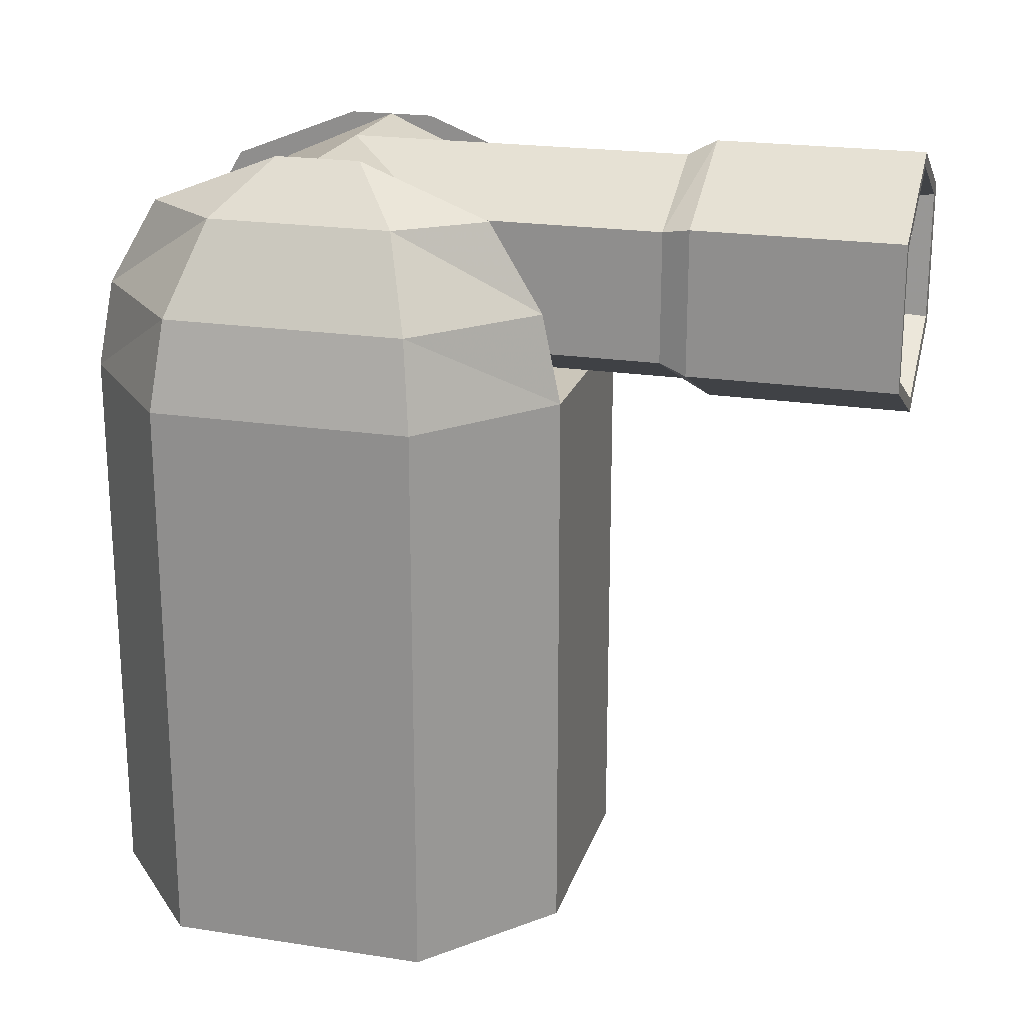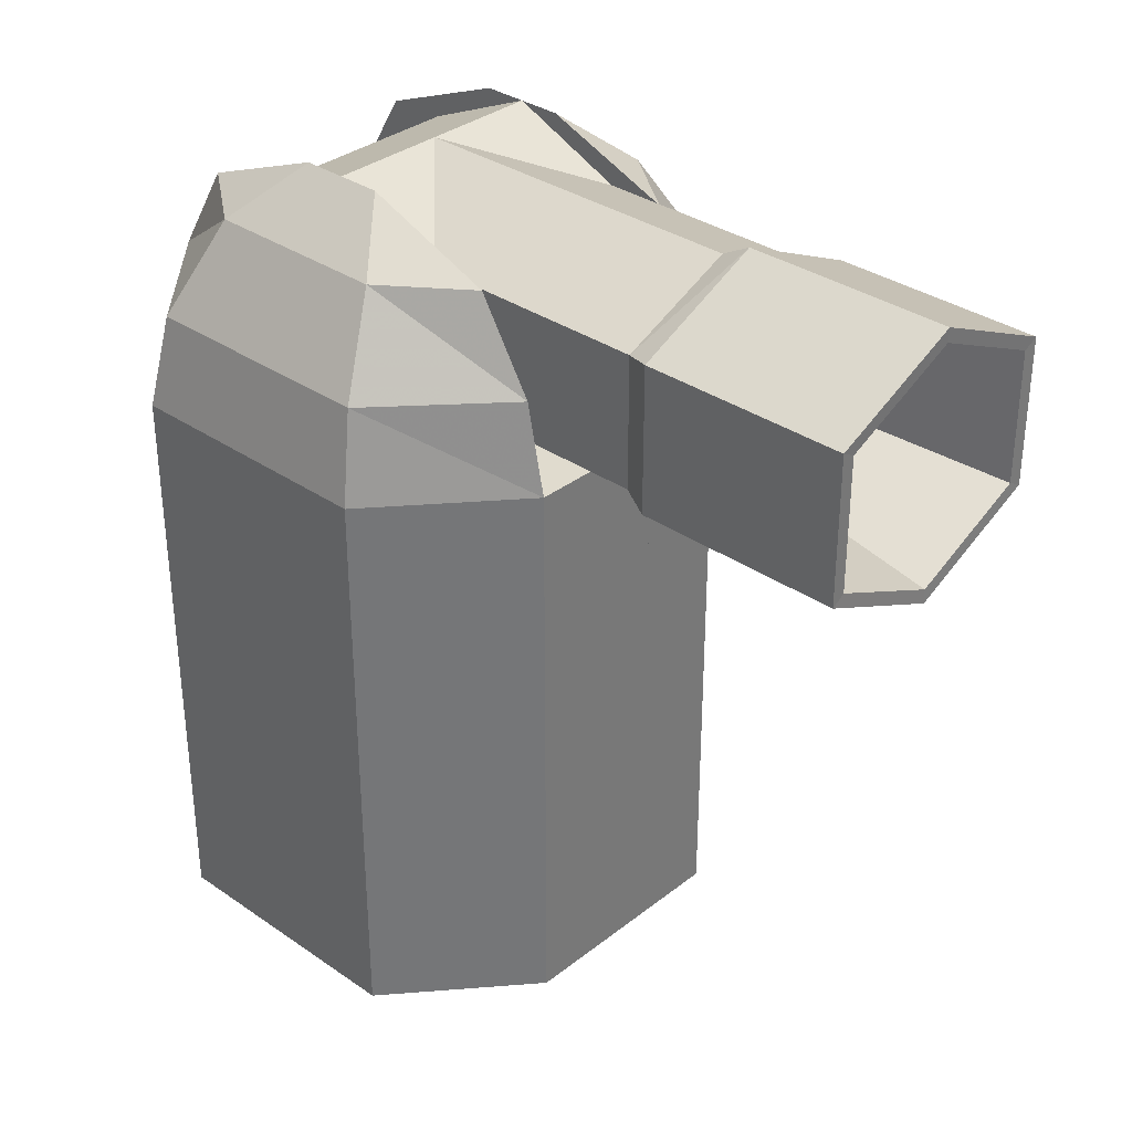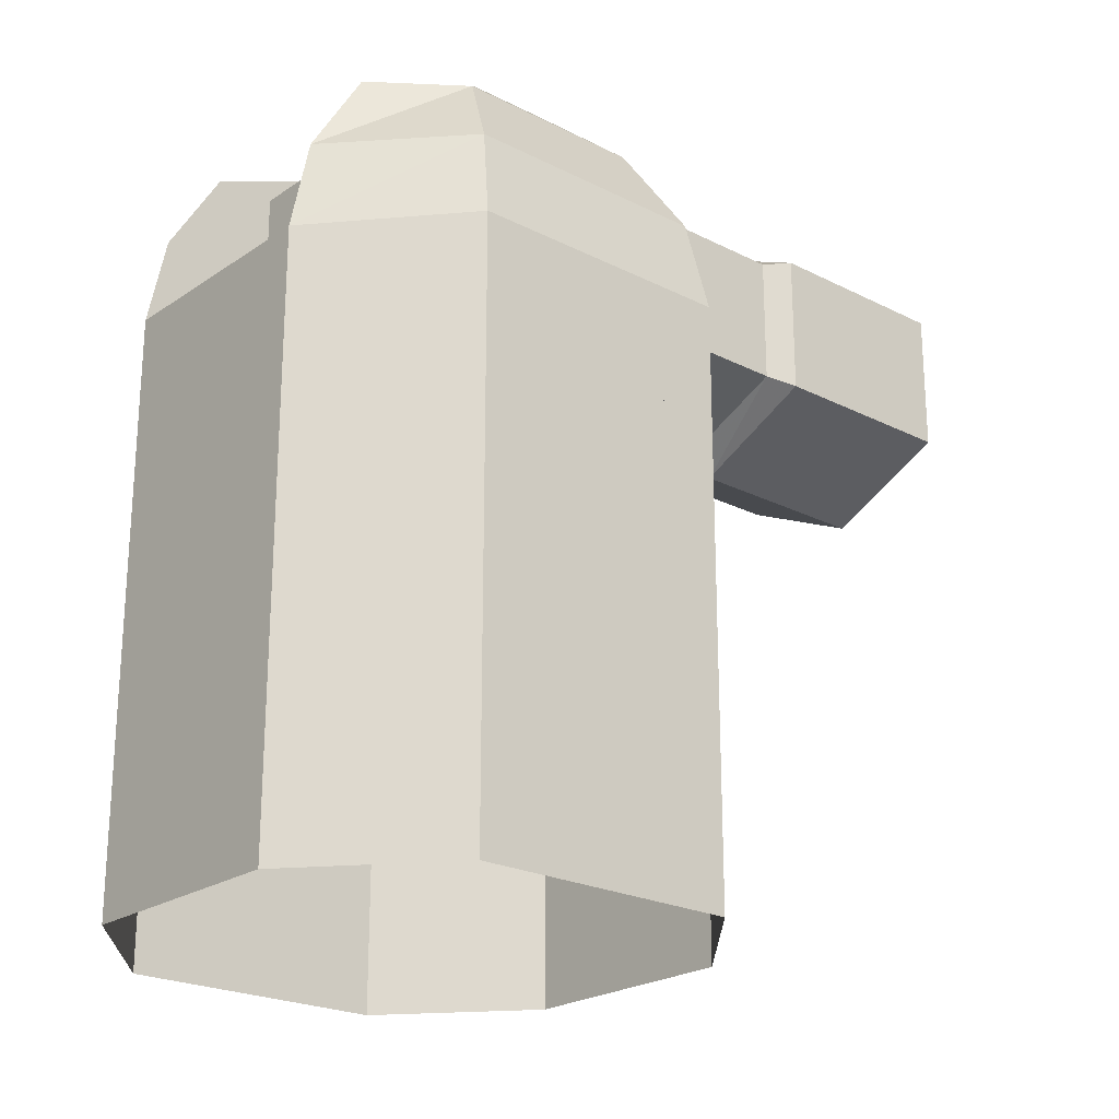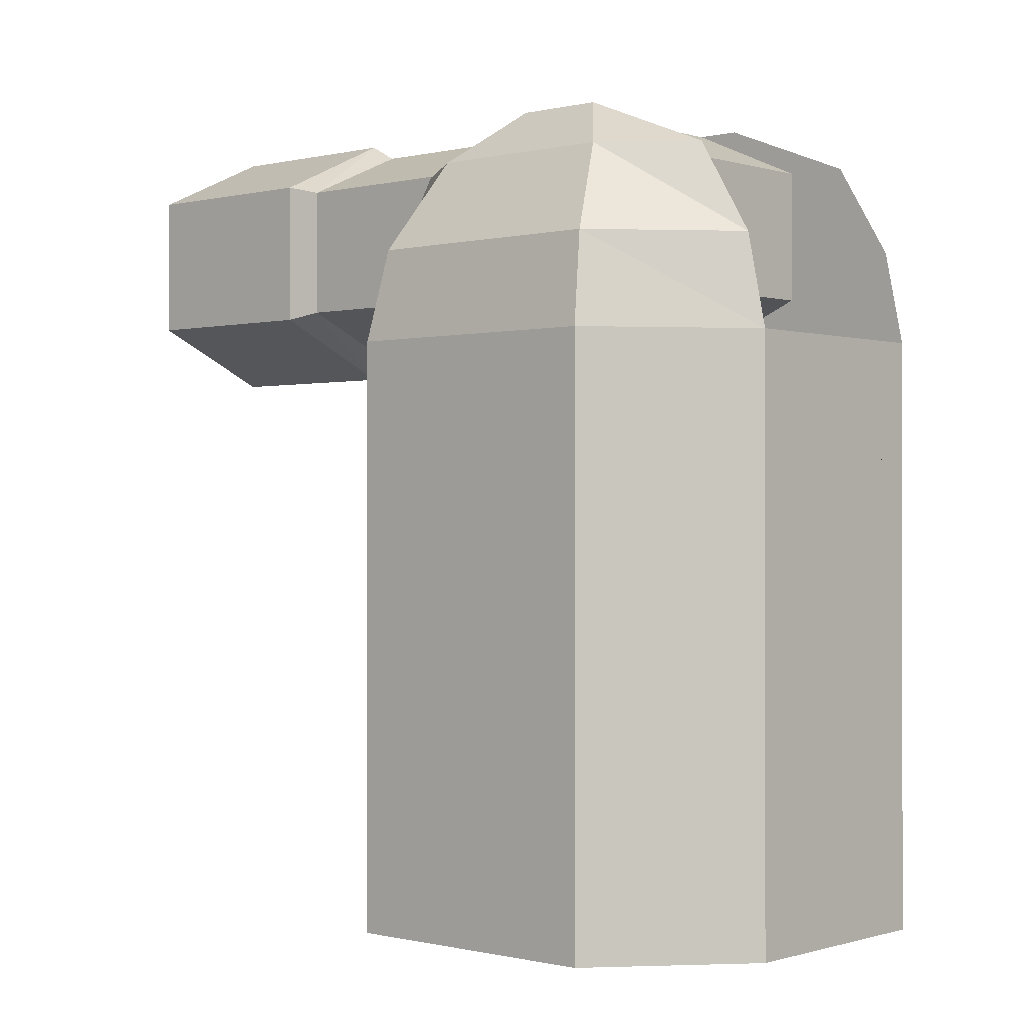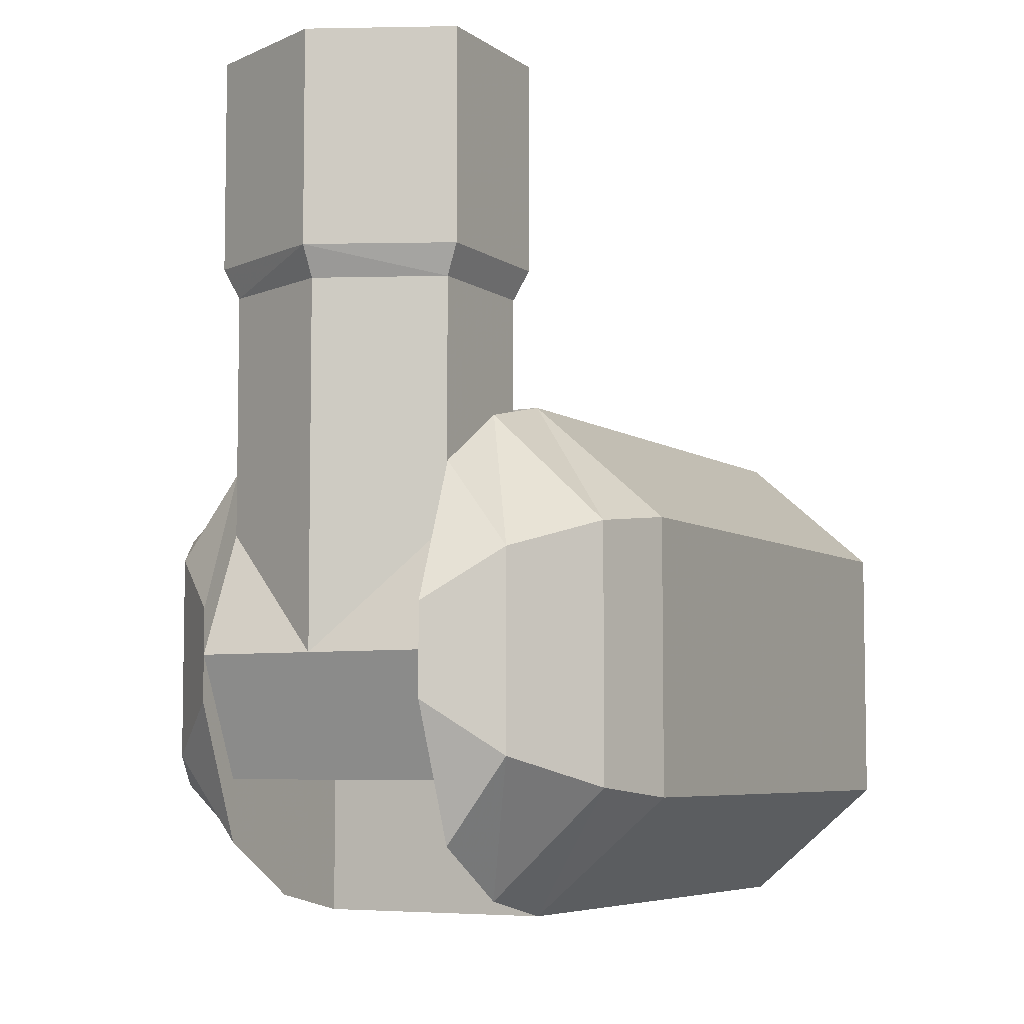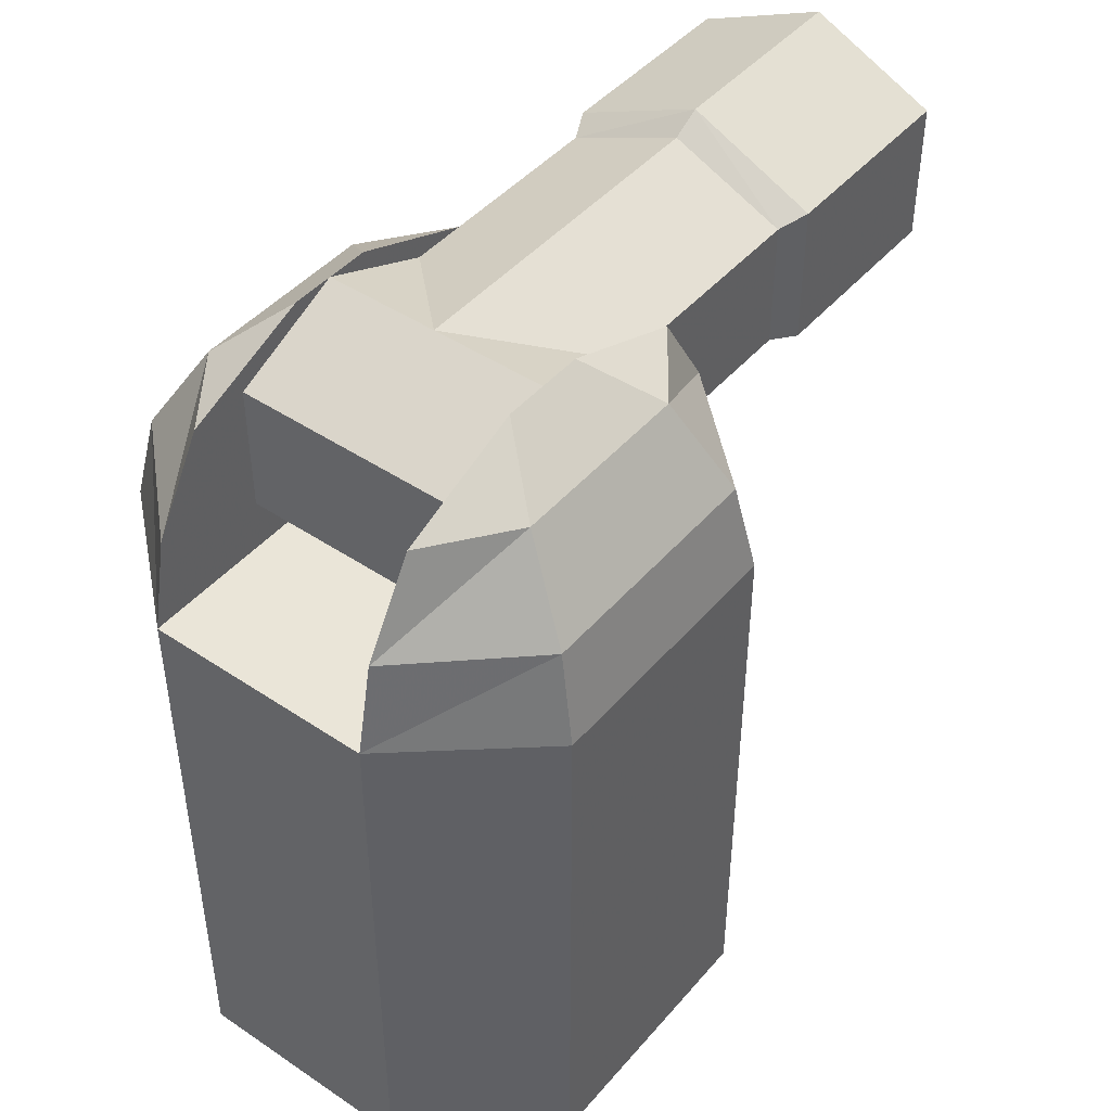
<metadata>
{"format":"obj","ext":"obj","renderer":"f3d","projection":"perspective","resolution":1024,"background":"white","views":[{"elev":21.1,"azim":-74.5,"up":"+Y"},{"elev":33.6,"azim":-46.8,"up":"+Y"},{"elev":-22.7,"azim":-131.0,"up":"+Y"},{"elev":-0.3,"azim":131.8,"up":"+Y"},{"elev":-6.1,"azim":-152.2,"up":"+Z"},{"elev":45.0,"azim":-142.2,"up":"+Y"}]}
</metadata>
<code>
v -1.523 4.552 0.8118
v -1 5 0.3764
v -1.523 4.552 -0.8118
v -1 5 -0.3763
v -1.523 4.552 -0.8118
v -1 5 -0.3763
v -1 4.552 -1.513
v -1 5 0.3764
v -1 4.552 1.513
v 1 4.552 -1.513
v 1 5 -0.3763
v 1.523 4.552 -0.8118
v 1.523 4.552 0.8118
v 1 5 0.3764
v 1 4.552 1.513
v 1.523 4.552 -0.8118
v 1 5 -0.3763
v 1 5 0.3764
v -2.154 2 -1.148
v -2.154 2 1.148
v -2.154 3 -1.148
v -2.154 3 1.148
v -1.99 3.782 -1.061
v -1.99 3.782 1.061
v -1.523 4.552 -0.8118
v -1.523 4.552 0.8118
v -1 2 -2.139
v -1 3 -2.139
v -1 2 2.139
v -1 3 2.139
v -1 3.782 -1.976
v -1 3.782 1.976
v -1 4.552 1.513
v -1 4.552 -1.513
v 1 2 -2.139
v 1 3 -2.139
v 1 2 2.139
v 1 3 2.139
v 1.99 3.782 1.061
v 1.523 4.552 0.8118
v 1 3.782 1.976
v 1 4.552 1.513
v 1.99 3.782 -1.061
v 1 3.782 -1.976
v 1.523 4.552 -0.8118
v 1 4.552 -1.513
v 2.154 3 -1.148
v 2.154 3 1.148
v 2.154 2 -1.148
v 2.154 2 1.148
v 1.99 3.782 -1.061
v 1.523 4.552 -0.8118
v 2.154 3 -1.148
v 2.154 2 -1.148
v -1 3.782 -1.976
v -1 3 1.3e-07
v -1 3 -2.139
v -1 3.782 1.976
v -1 3 2.139
v -1 4.552 -1.513
v -1 4.552 1.513
v -1 5 -0.3763
v -1 5 0.3764
v -1 3 -2.139
v -1 3 1.3e-07
v 1 3 -2.139
v 1 3 1.3e-07
v -1 3 2.139
v 1 3 2.139
v 1 3 -2.139
v 1 3 1.3e-07
v 1 3.782 -1.976
v 1 3 2.139
v 1 3.782 1.976
v 1 4.552 -1.513
v 1 4.552 1.513
v 1 5 -0.3763
v 1 5 0.3764
v -1.114 2.623 3.24
v -1.114 1.377 3.24
v -1.114 2.623 5.004
v -1.114 1.377 5.004
v -1 1.437 2.992
v -1 2.563 2.992
v -1.114 2.623 5.004
v -1.114 1.377 5.004
v -0.9954 2.556 5
v -0.9954 1.444 5
v -1 1.437 -1
v -1 1.437 6e-08
v -1 2.563 -1
v -1 2.563 1.1e-07
v -1 2.563 1.1e-07
v -1 1.437 6e-08
v -1 2.563 2.992
v -1 1.437 2.992
v -1 1 4e-08
v -1 1.437 1
v -1 3 1.3e-07
v -1 2.563 1
v 0 0.8651 3.24
v 0 0.8651 5.004
v 0 3.135 3.24
v 0 3.135 5.004
v 0 1 2.992
v 0 3 2.992
v 0 0.8651 5.004
v 0 0.9861 5
v 0 3.135 5.004
v 0 3.014 5
v 0 1 4e-08
v 0 1 2.992
v 0 3 1.3e-07
v 0 3 2.992
v 1 1.437 6e-08
v 1 1.437 2.992
v 1 2.563 1.1e-07
v 1 2.563 2.992
v 1.114 1.377 5.004
v 0.9954 1.444 5
v 1.114 2.623 5.004
v 0.9954 2.556 5
v 1.114 1.377 3.24
v 1 1.437 2.992
v 1.114 2.623 3.24
v 1 2.563 2.992
v 1.114 1.377 5.004
v 1.114 2.623 5.004
v 1 1.437 -1
v 1 1.437 6e-08
v 1 1 4e-08
v 1 1.437 1
v 1 2.563 1.1e-07
v 1 2.563 -1
v 1 3 1.3e-07
v 1 2.563 1
v 1.114 1.377 3.24
v 1 1.437 2.992
v 1.114 1.377 5.004
v -0.9954 2.556 5
v -0.9954 1.444 5
v 0 2 9e-08
v 0 0.9861 5
v 0 3.014 5
v -1 1 4e-08
v -1 1.437 -1
v 1 1 4e-08
v 1 1.437 -1
v -1 1.437 1
v 1 1.437 1
v -1 2.563 -1
v 1 2.563 -1
v -1 3 1.3e-07
v 1 3 1.3e-07
v -1 2.563 1
v 1 2.563 1
v 0.9954 1.444 5
v 0.9954 2.556 5
f 97 90 89
f 98 90 97
f 91 92 99
f 92 100 99
f 101 102 80
f 80 102 82
f 103 79 104
f 79 81 104
f 121 109 122
f 109 110 122
f 123 101 124
f 105 124 101
f 125 126 103
f 126 106 103
f 101 123 102
f 123 127 102
f 103 104 125
f 125 104 128
f 129 130 131
f 131 130 132
f 133 134 135
f 133 135 136
f 129 134 130
f 134 133 130
f 115 117 116
f 117 118 116
f 119 121 120
f 121 122 120
f 125 137 126
f 138 126 137
f 137 125 139
f 125 128 139
f 140 141 142
f 141 143 142
f 144 140 142
f 145 146 147
f 146 148 147
f 149 145 150
f 145 147 150
f 146 151 148
f 151 152 148
f 151 153 152
f 153 154 152
f 153 155 154
f 155 156 154
f 143 157 142
f 158 144 142
f 157 158 142
f 80 83 101
f 83 105 101
f 79 103 84
f 106 84 103
f 86 107 88
f 107 108 88
f 85 87 109
f 109 87 110
f 111 112 94
f 94 112 96
f 113 93 114
f 93 95 114
f 111 115 112
f 115 116 112
f 113 114 117
f 117 114 118
f 119 120 107
f 107 120 108
f 79 80 81
f 80 82 81
f 80 79 83
f 84 83 79
f 85 86 87
f 86 88 87
f 89 90 91
f 90 92 91
f 93 94 95
f 94 96 95
v -1.523 2.552 0.8118
v -1.523 2.552 -0.8118
v -1 2.552 -1.513
v -1 3 0.3764
v 1 2.552 -1.513
v 1 3 -0.3763
v 1.523 2.552 -0.8118
v 1.523 2.552 0.8118
v 1 3 0.3764
v 1 2.552 1.513
v -1 1.782 -1.976
v -1 1 4e-08
v -1 1 -2.139
v -1 1.782 1.976
v -1 1 2.139
v -1 2.552 1.513
v -1 3 -0.3763
v 1 1 -2.139
v 1 1 4e-08
v 1 1.782 -1.976
v 1 1 2.139
v 1 1.782 1.976
f 159 162 160
f 162 175 160
f 160 175 161
f 162 159 174
f 163 164 165
f 166 167 168
f 165 164 166
f 164 167 166
f 169 170 171
f 170 172 173
f 169 161 170
f 170 174 172
f 170 161 175
f 170 162 174
f 170 175 162
f 171 170 176
f 170 177 176
f 173 179 170
f 179 177 170
f 176 177 178
f 177 179 180
f 178 177 163
f 177 180 168
f 177 164 163
f 177 168 167
f 164 177 167
v -2.154 5e-08 -1.148
v -2.154 -5e-08 1.148
v -2.154 1 -1.148
v -2.154 1 1.148
v -1.99 1.782 -1.061
v -1.99 1.782 1.061
v -1.523 2.552 -0.8118
v -1.523 2.552 0.8118
v -1 9e-08 -2.139
v -1 1 -2.139
v -1 -9e-08 2.139
v -1 1 2.139
v -1 1.782 -1.976
v -1 1.782 1.976
v -1 2.552 1.513
v -1 2.552 -1.513
v 1 9e-08 -2.139
v 1 1 -2.139
v 1 -9e-08 2.139
v 1 1 2.139
v 1.99 1.782 1.061
v 1.523 2.552 0.8118
v 1 1.782 1.976
v 1 2.552 1.513
v 1.99 1.782 -1.061
v 1 1.782 -1.976
v 1.523 2.552 -0.8118
v 1 2.552 -1.513
v 2.154 1 -1.148
v 2.154 1 1.148
v 2.154 5e-08 -1.148
v 2.154 -5e-08 1.148
f 212 210 199
f 199 210 200
f 201 205 202
f 205 207 202
f 210 209 201
f 209 205 201
f 212 211 210
f 211 209 210
f 181 182 183
f 182 184 183
f 183 184 185
f 184 186 185
f 185 186 187
f 186 188 187
f 181 183 189
f 189 183 190
f 182 191 184
f 191 192 184
f 183 185 190
f 193 190 185
f 184 192 186
f 194 186 192
f 186 194 188
f 195 188 194
f 185 187 193
f 196 193 187
f 197 189 198
f 189 190 198
f 191 199 192
f 199 200 192
f 201 202 203
f 204 203 202
f 205 206 207
f 208 207 206
f 209 198 205
f 206 205 198
f 210 201 200
f 201 203 200
f 211 197 209
f 197 198 209
v -2.154 -4 -1.148
v -2.154 -4 1.148
v -2.154 -9.77e-06 -1.148
v -2.154 -9.77e-06 1.148
v -1 -4 -2.139
v -1 -9.77e-06 -2.139
v -1 -4 2.139
v -1 -9.77e-06 2.139
v 1 -4 -2.139
v 1 -9.77e-06 -2.139
v 1 -4 2.139
v 1 -9.77e-06 2.139
v 2.154 -4 -1.148
v 2.154 -9.77e-06 -1.148
v 2.154 -4 1.148
v 2.154 -9.77e-06 1.148
v 2.154 -4 -1.148
v 2.154 -9.77e-06 -1.148
f 213 214 215
f 214 216 215
f 217 213 218
f 213 215 218
f 214 219 216
f 219 220 216
f 221 217 222
f 217 218 222
f 219 223 220
f 223 224 220
f 225 221 226
f 221 222 226
f 223 227 224
f 227 228 224
f 227 229 228
f 229 230 228

</code>
